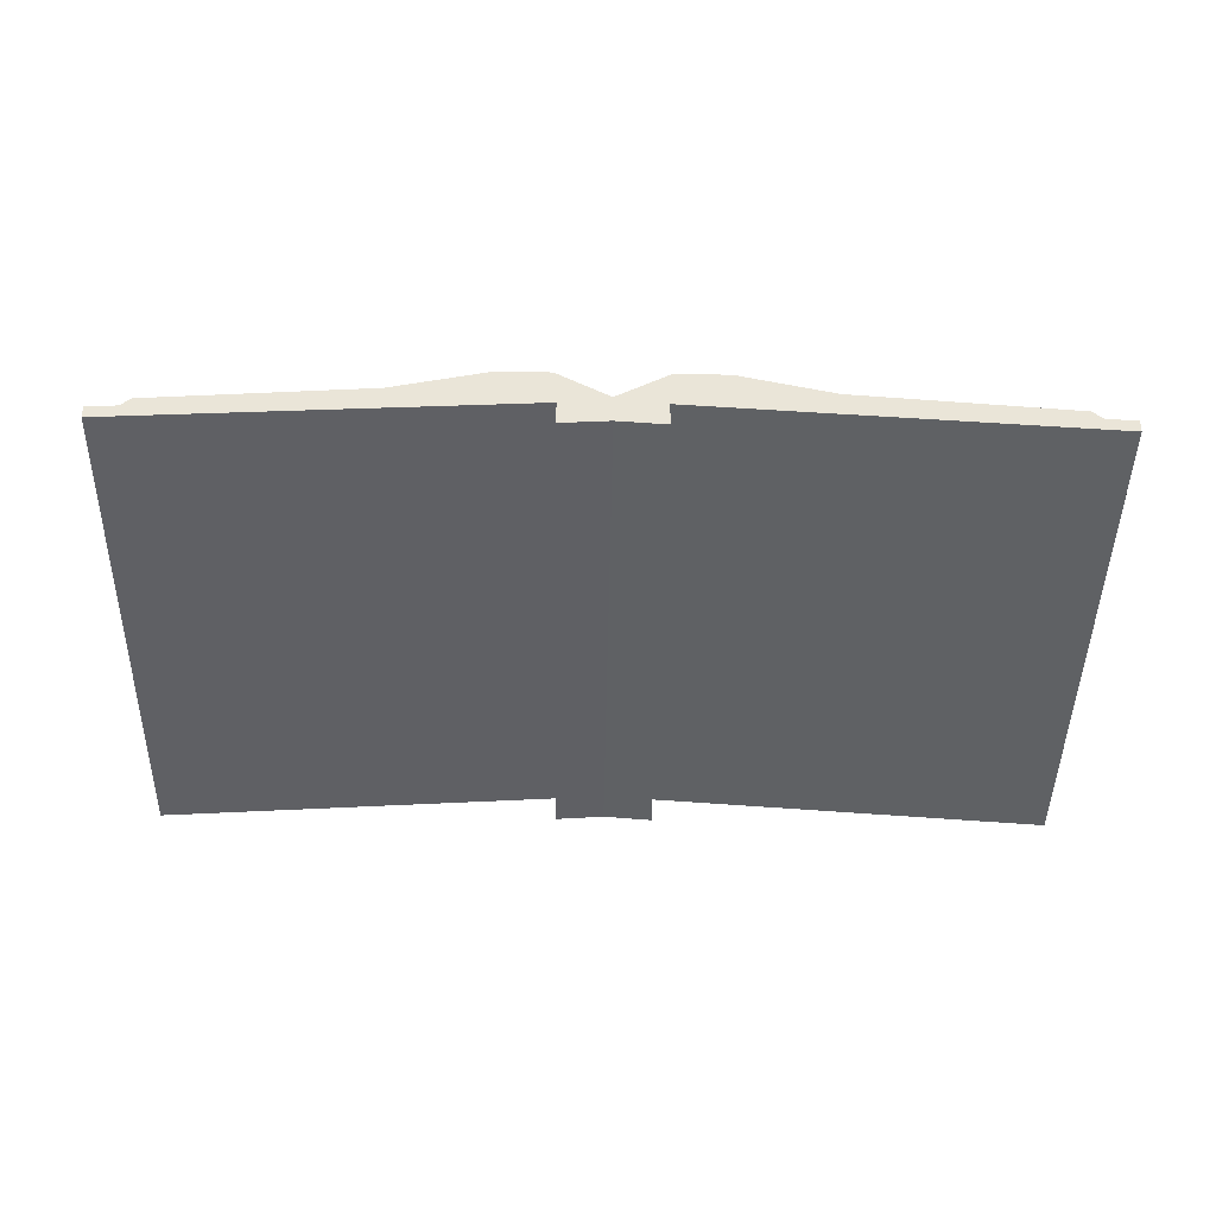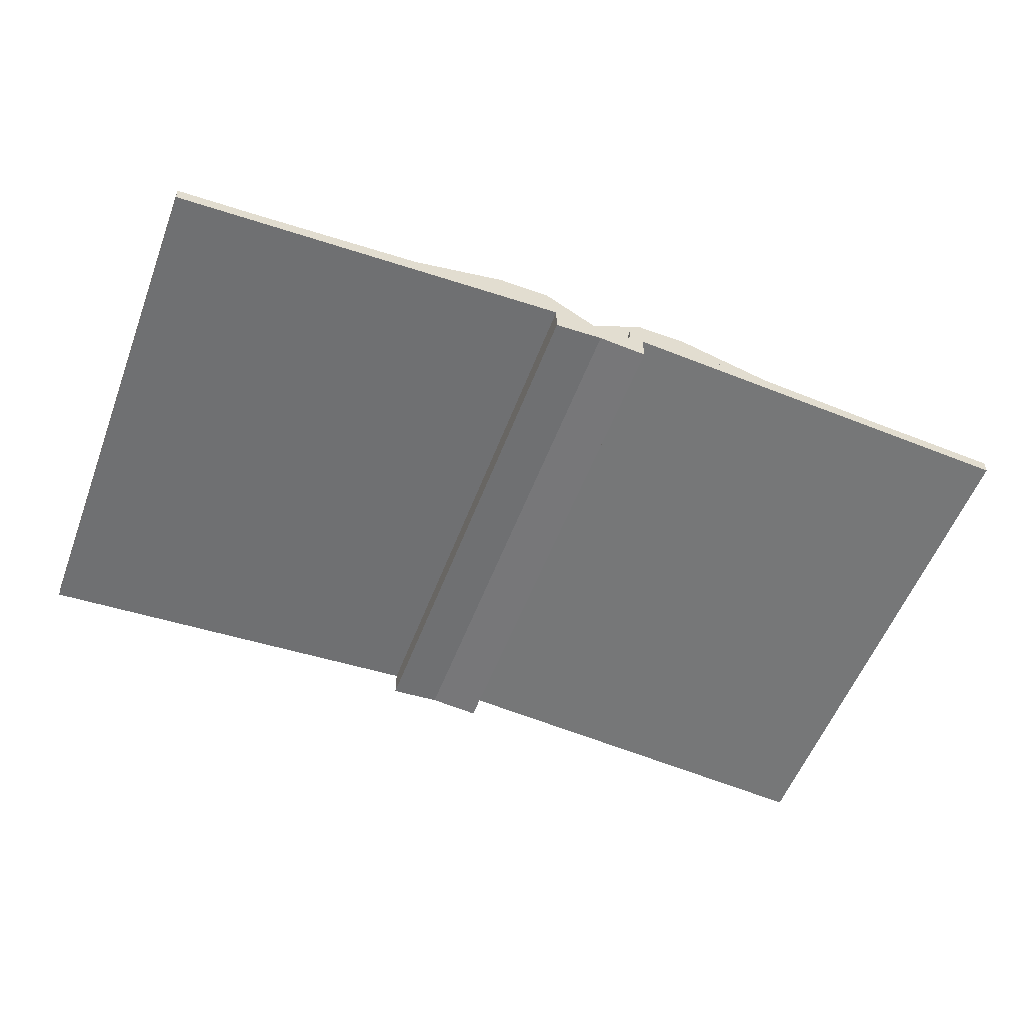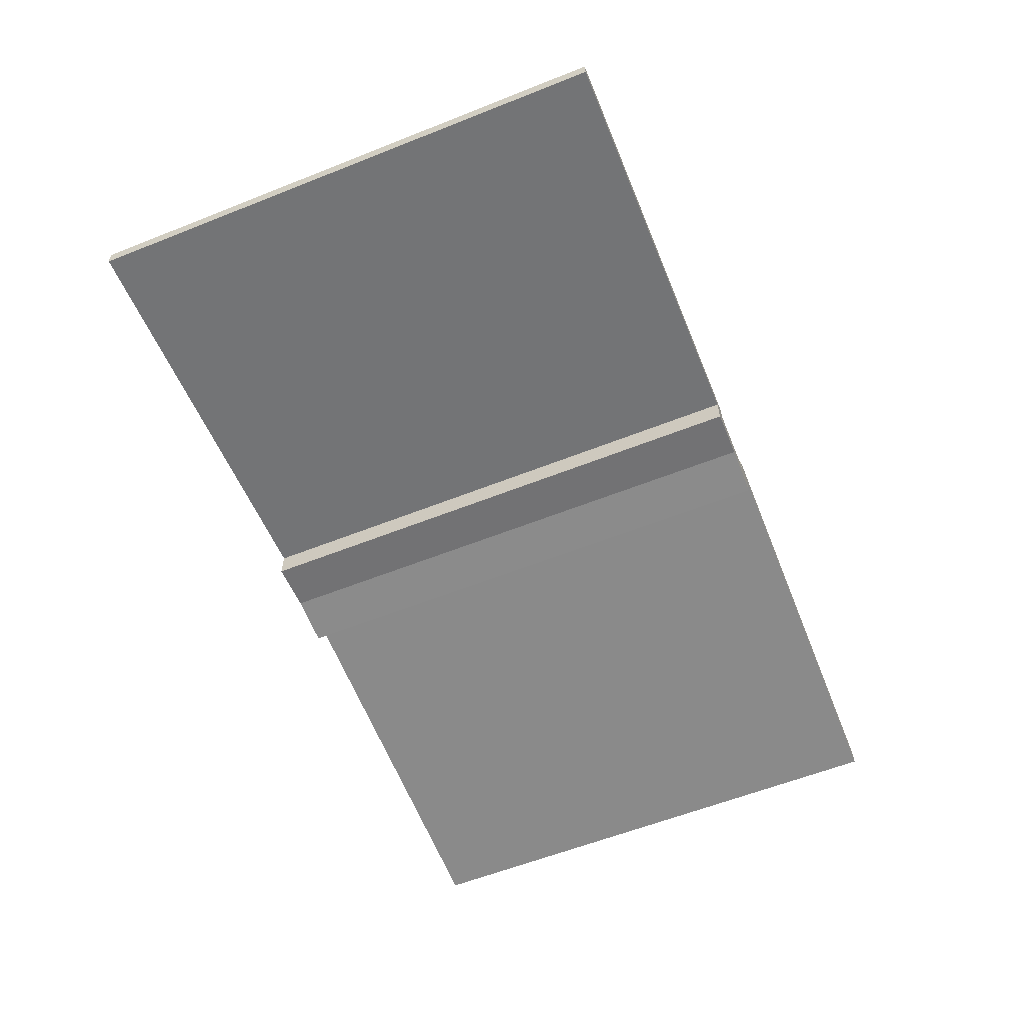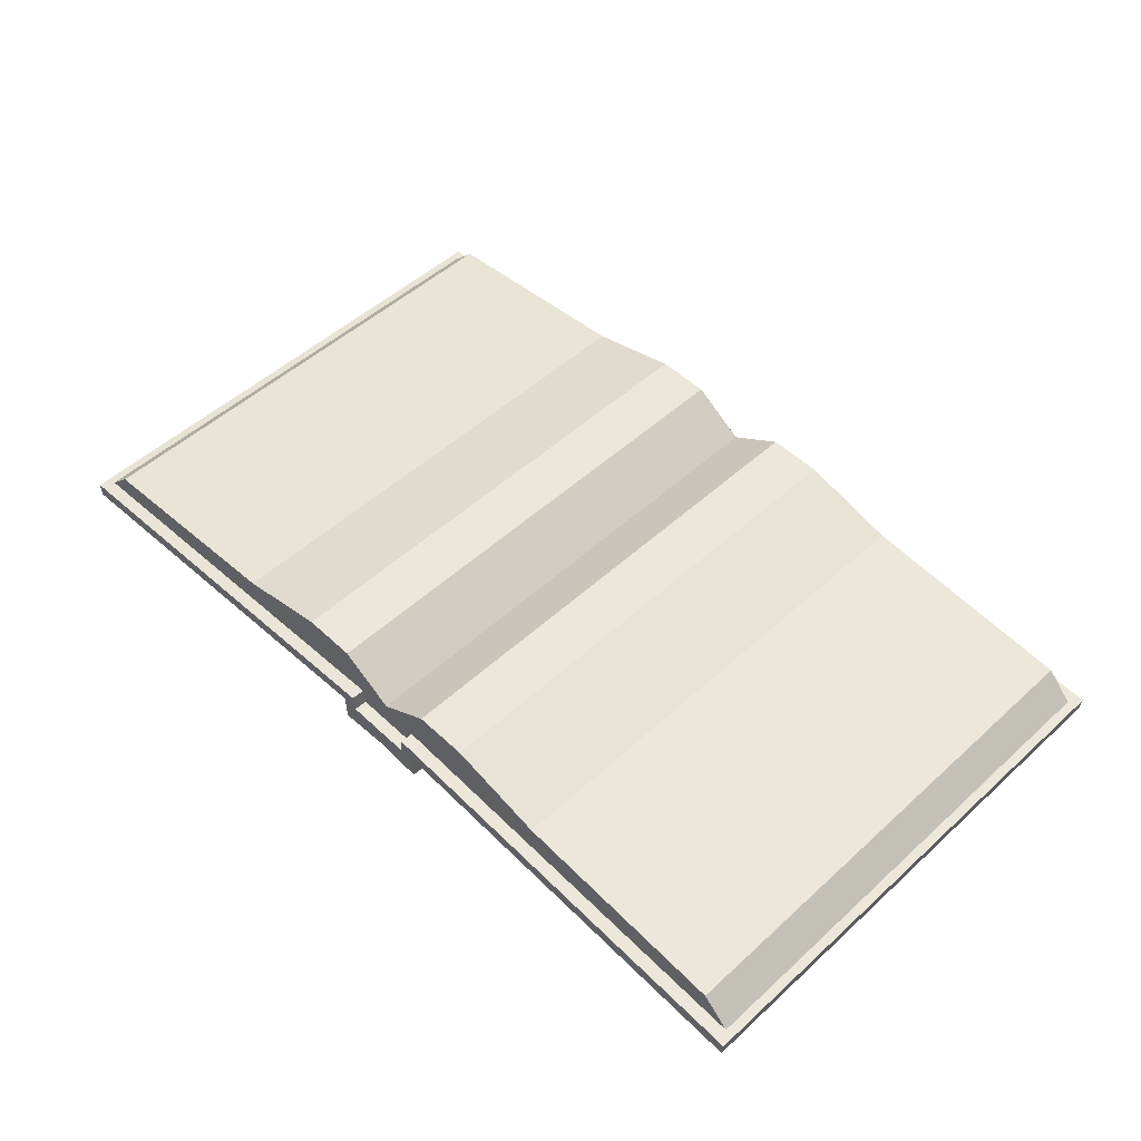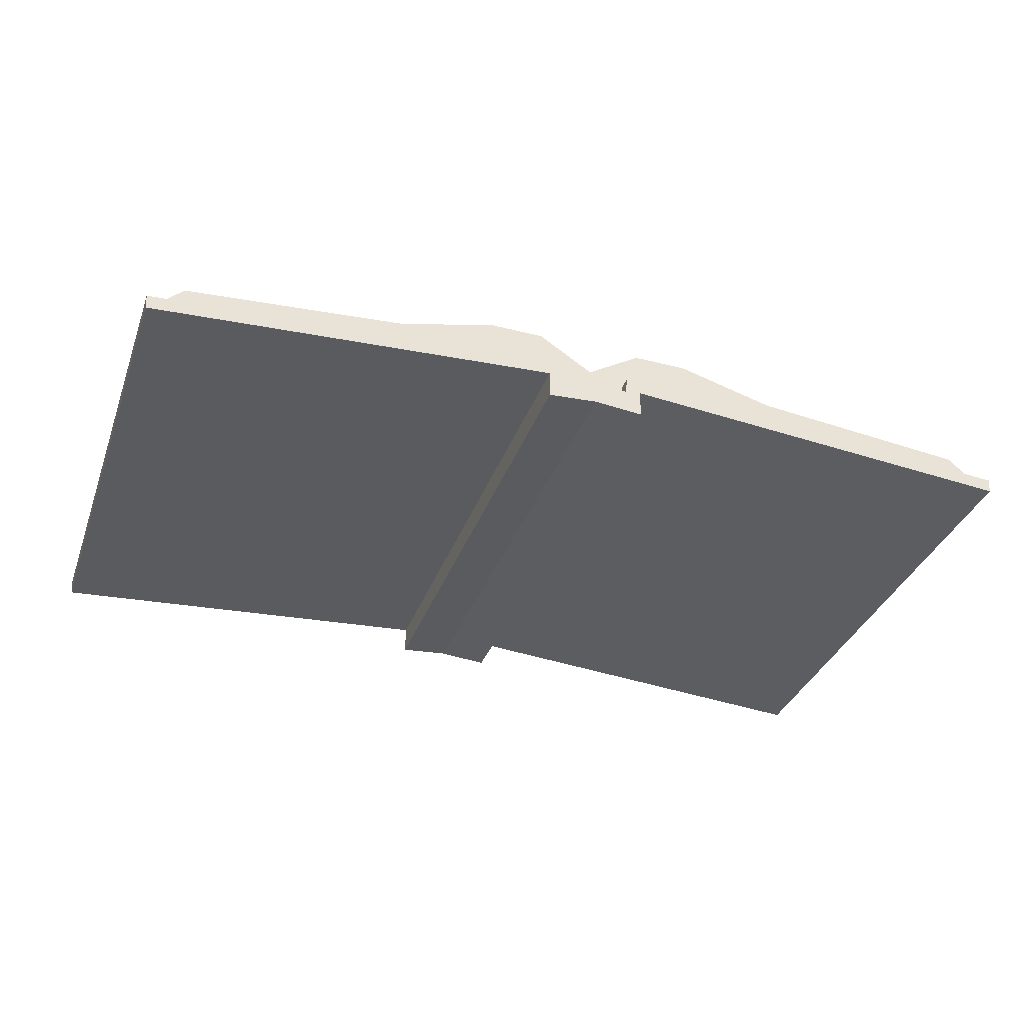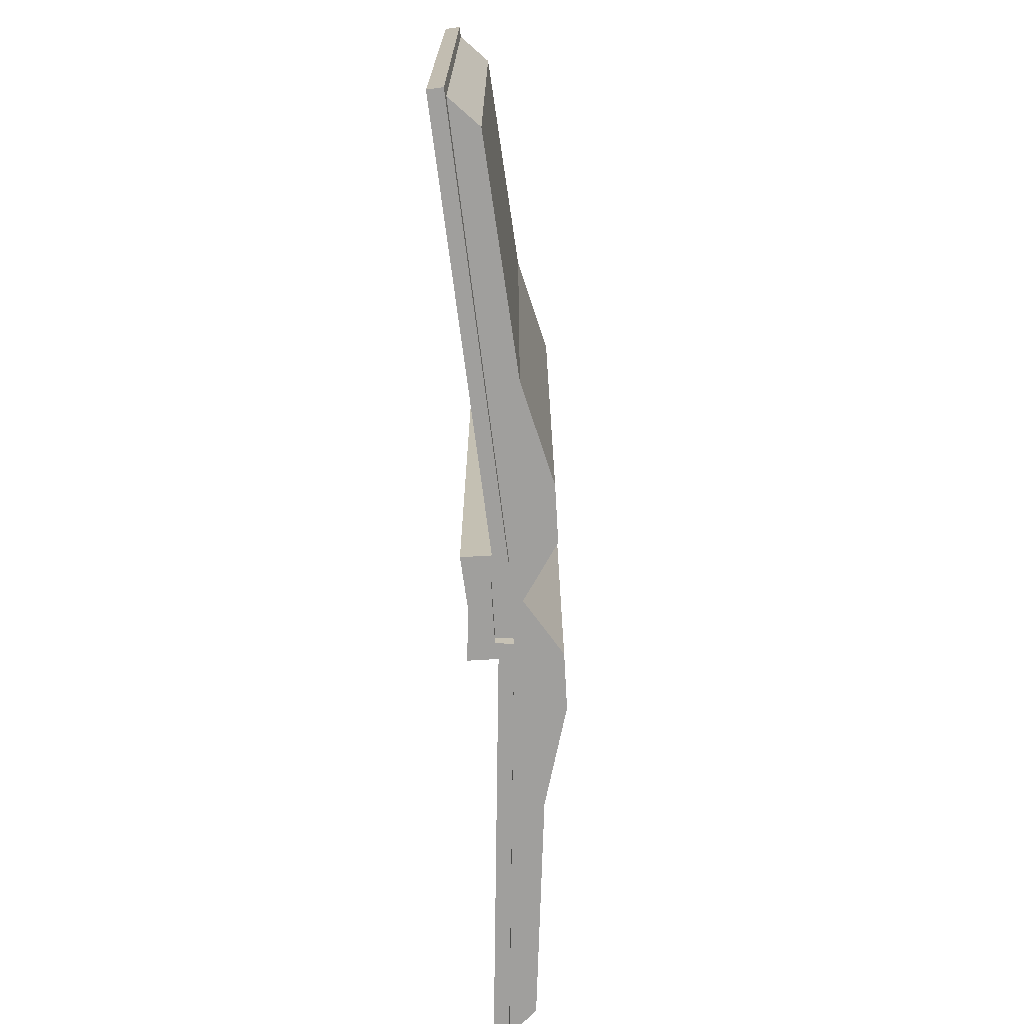
<metadata>
{"format":"obj","ext":"obj","renderer":"f3d","projection":"perspective","resolution":1024,"background":"white","views":[{"elev":-45.9,"azim":179.0,"up":"+Y"},{"elev":-56.1,"azim":-20.7,"up":"+Y"},{"elev":-59.8,"azim":-67.9,"up":"+Y"},{"elev":51.5,"azim":-134.6,"up":"+Y"},{"elev":-35.4,"azim":161.1,"up":"+Y"},{"elev":-71.3,"azim":93.3,"up":"+Z"}]}
</metadata>
<code>
v 3.25 0.0656 17.27
v 0 0.3277 17.27
v 30.01 0 17.27
v 30.08 0.9693 17.27
v 30.01 0 -17.27
v 30.08 0.9693 -17.27
v 3.25 0.0656 -17.27
v 0 0.3277 -17.27
v 3.25 1.918 17.27
v 3.25 1.917 -17.27
v 2.349 2.887 -17.27
v 2.349 2.887 17.27
v 2.226 1.776 -17.27
v 2.226 1.776 17.27
v 0 1.761 17.27
v 0 1.761 -17.27
v 0 1.761 16.43
v 0 1.761 -16.43
v 2.226 1.776 -16.43
v 2.226 1.776 16.43
v 2.349 2.887 -16.43
v 2.349 2.887 16.43
v 29.49 1.036 -16.43
v 29.49 1.036 16.43
v 0 3.543 16.43
v 0 3.543 -16.43
v 7.028 5.796 -16.43
v 7.028 5.796 16.43
v 13.32 4.112 -16.43
v 13.32 4.112 16.43
v 27.73 2.827 -16.43
v 27.73 2.827 16.43
v -3.25 0.0656 17.27
v -30.01 0 17.27
v -30.08 0.9693 17.27
v -30.01 0 -17.27
v -30.08 0.9693 -17.27
v -3.25 0.0656 -17.27
v -3.25 1.918 17.27
v -3.25 1.917 -17.27
v -2.349 2.887 -17.27
v -2.349 2.887 17.27
v -2.226 1.776 -17.27
v -2.226 1.776 17.27
v -2.226 1.776 -16.43
v -2.226 1.776 16.43
v -2.349 2.887 -16.43
v -2.349 2.887 16.43
v -29.49 1.036 -16.43
v -29.49 1.036 16.43
v -7.028 5.796 -16.43
v -7.028 5.796 16.43
v -13.32 4.112 -16.43
v -13.32 4.112 16.43
v -27.73 2.827 -16.43
v -27.73 2.827 16.43
v -3.514 5.796 16.43
v -3.514 5.796 -16.43
v 3.514 5.796 -16.43
v 3.514 5.796 16.43
f 1 14 15 2
f 3 5 6 4
f 7 8 16 13
f 7 1 2 8
f 59 60 28 27
f 7 10 9 1
f 10 5 3 9
f 5 10 11 6
f 30 32 31 29
f 9 3 4 12
f 10 7 13 11
f 28 30 29 27
f 1 9 12 14
f 16 18 19 13
f 14 20 17 15
f 11 21 23 6
f 6 23 24 4
f 4 24 22 12
f 13 19 21 11
f 12 22 20 14
f 28 60 22 30
f 21 29 31 23
f 23 31 32 24
f 24 32 30 22
f 27 29 21 59
f 33 2 15 44
f 34 35 37 36
f 38 43 16 8
f 38 8 2 33
f 57 58 51 52
f 38 33 39 40
f 40 39 34 36
f 36 37 41 40
f 54 53 55 56
f 39 42 35 34
f 40 41 43 38
f 52 51 53 54
f 33 44 42 39
f 16 43 45 18
f 44 15 17 46
f 41 37 49 47
f 37 35 50 49
f 35 42 48 50
f 43 41 47 45
f 42 44 46 48
f 51 58 47 53
f 47 49 55 53
f 49 50 56 55
f 50 48 54 56
f 52 54 48 57
f 26 21 19 18
f 47 26 18 45
f 25 48 46 17
f 22 25 17 20
f 57 48 25
f 25 26 58 57
f 47 58 26
f 59 21 26
f 25 60 59 26
f 22 60 25

</code>
